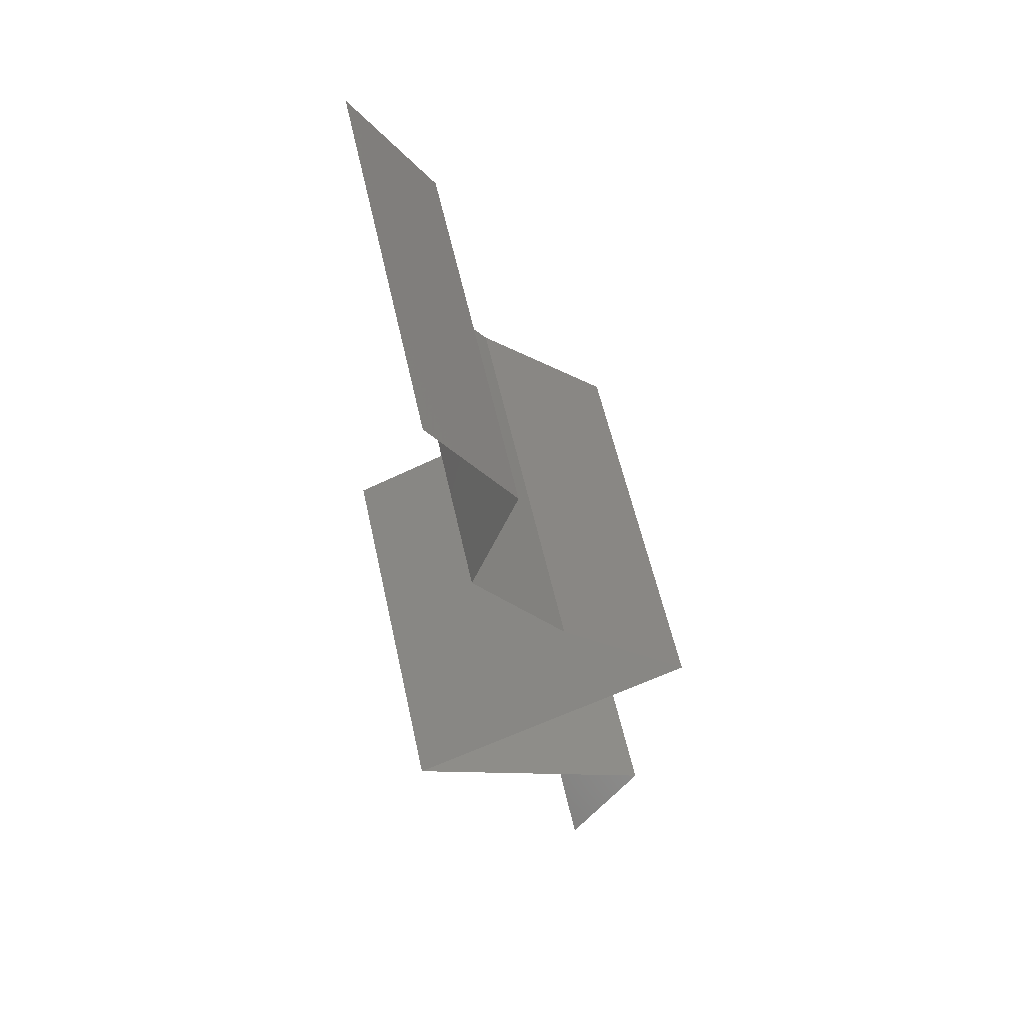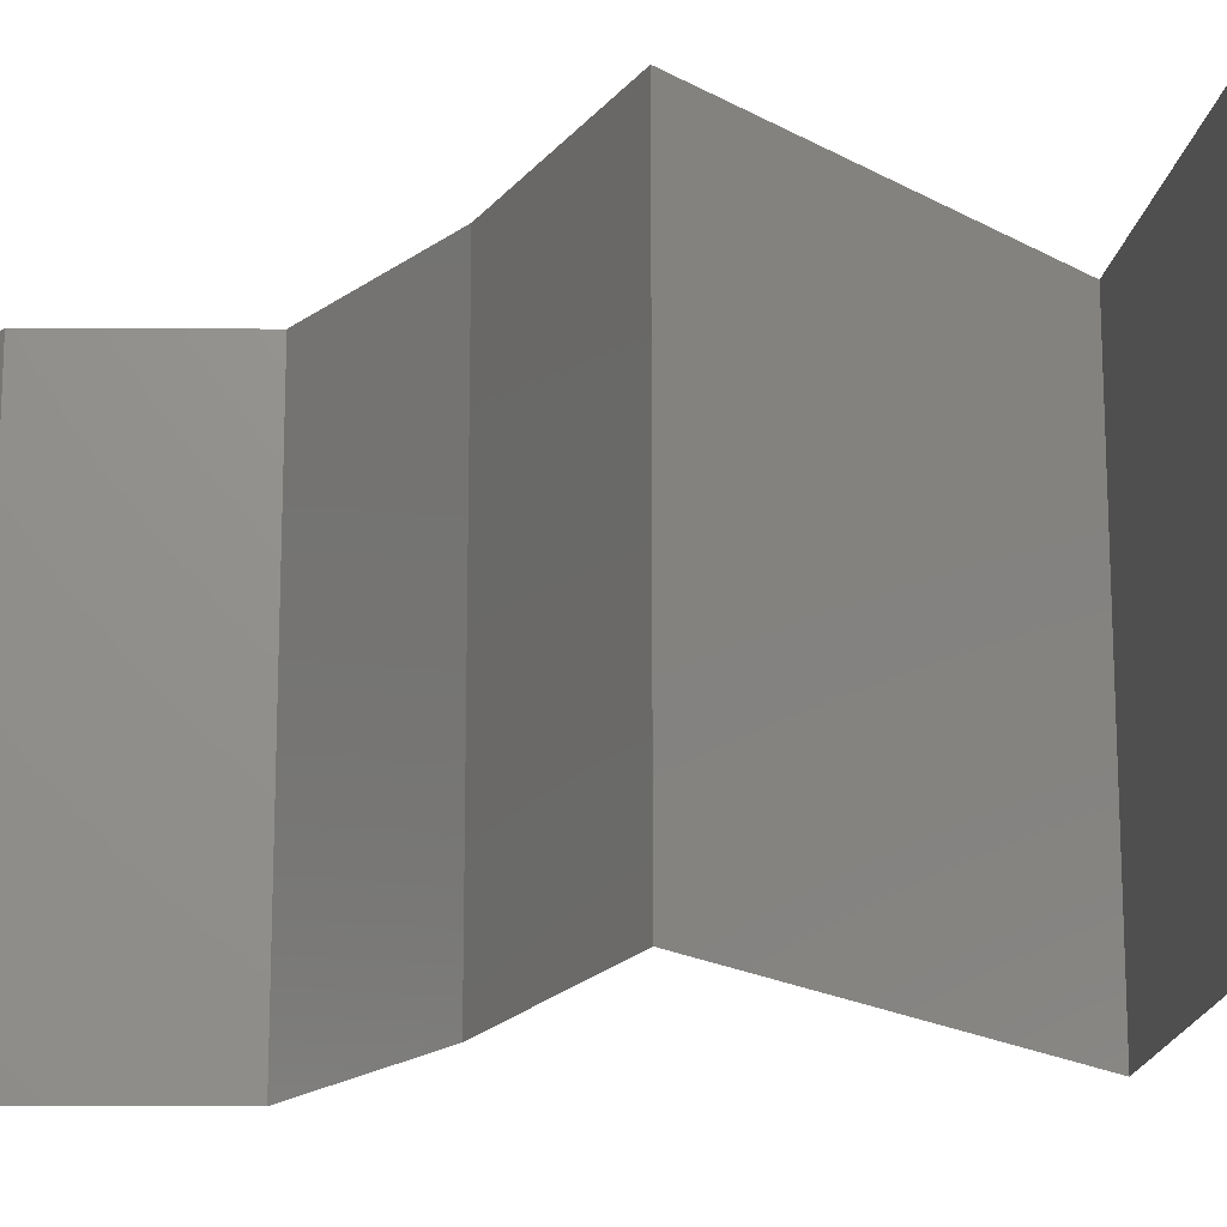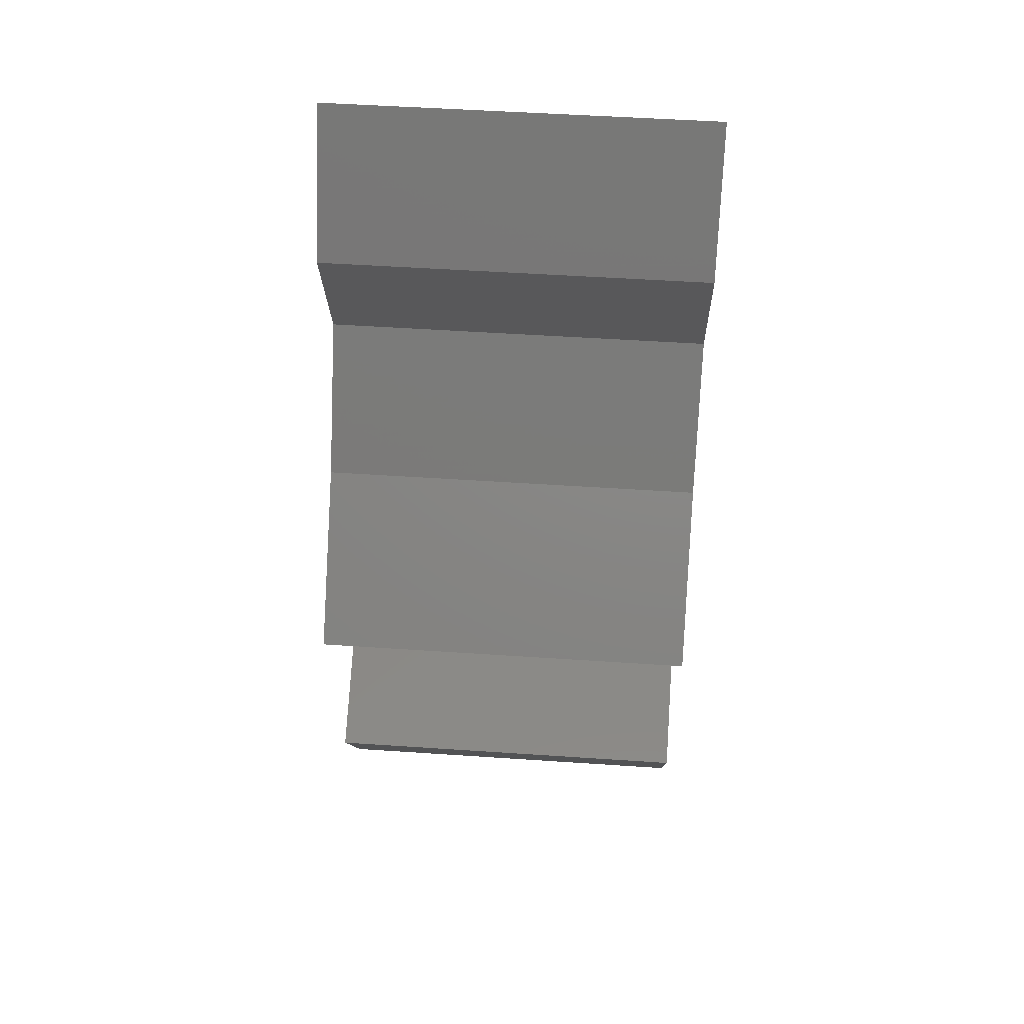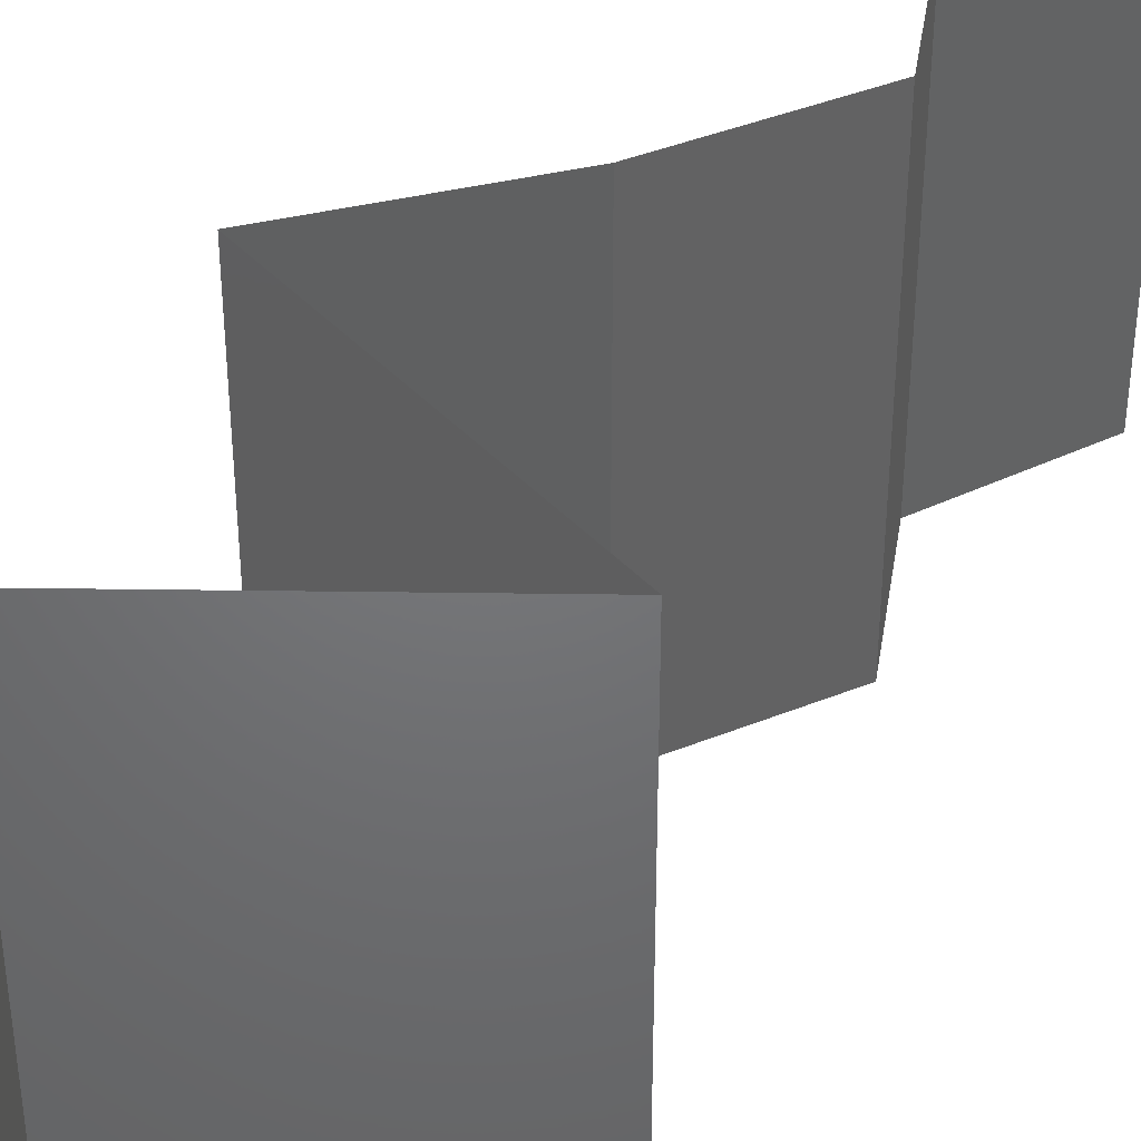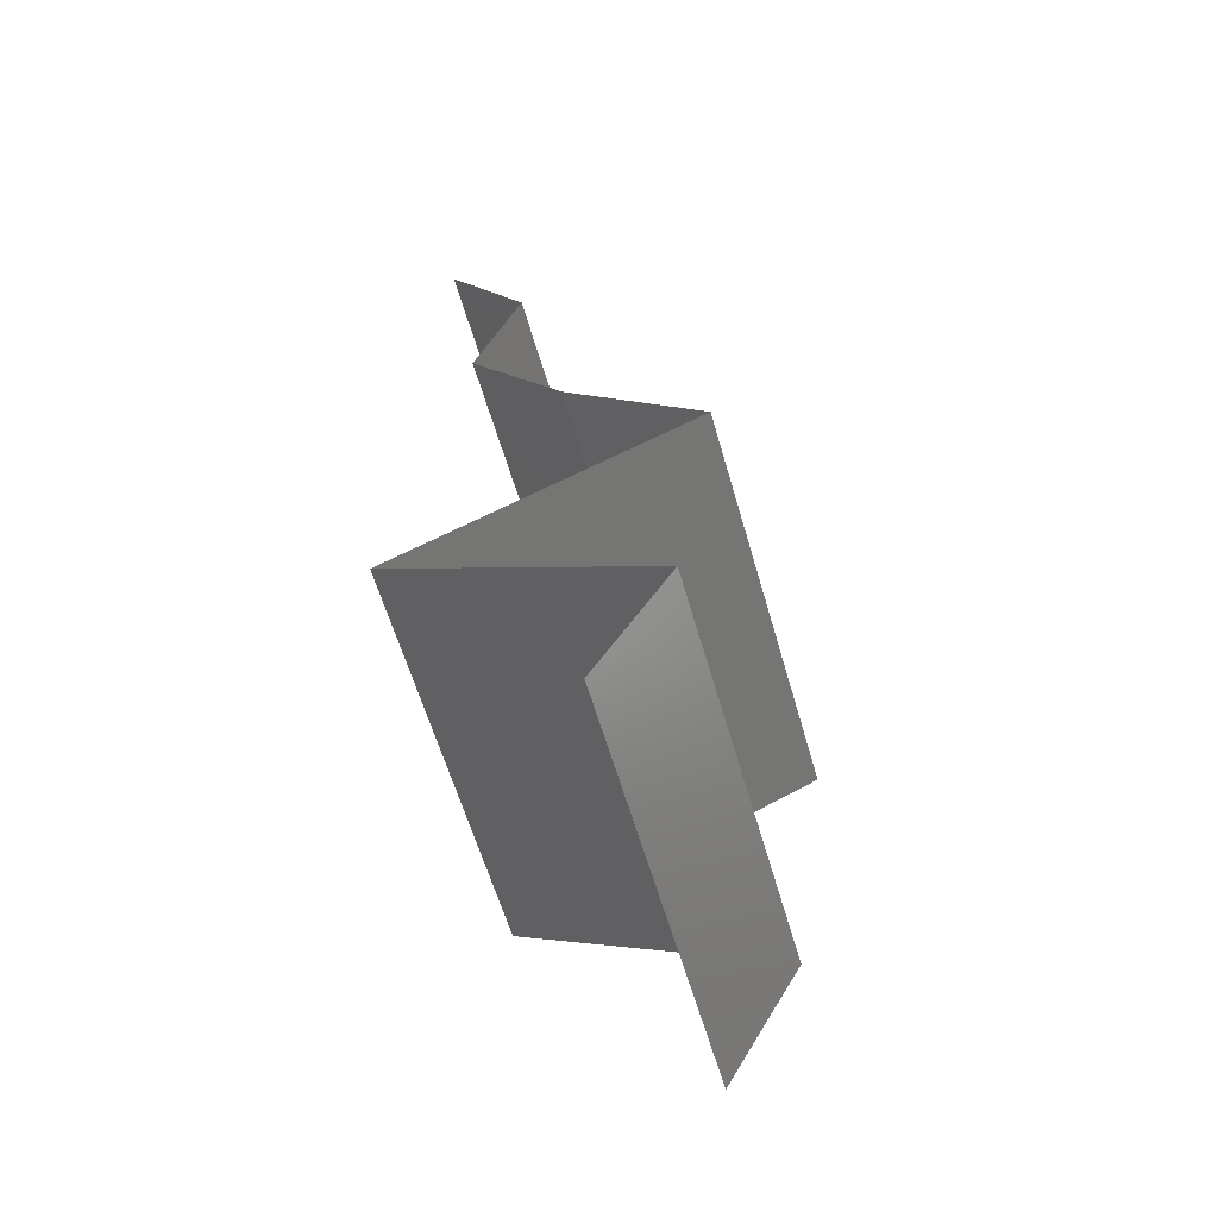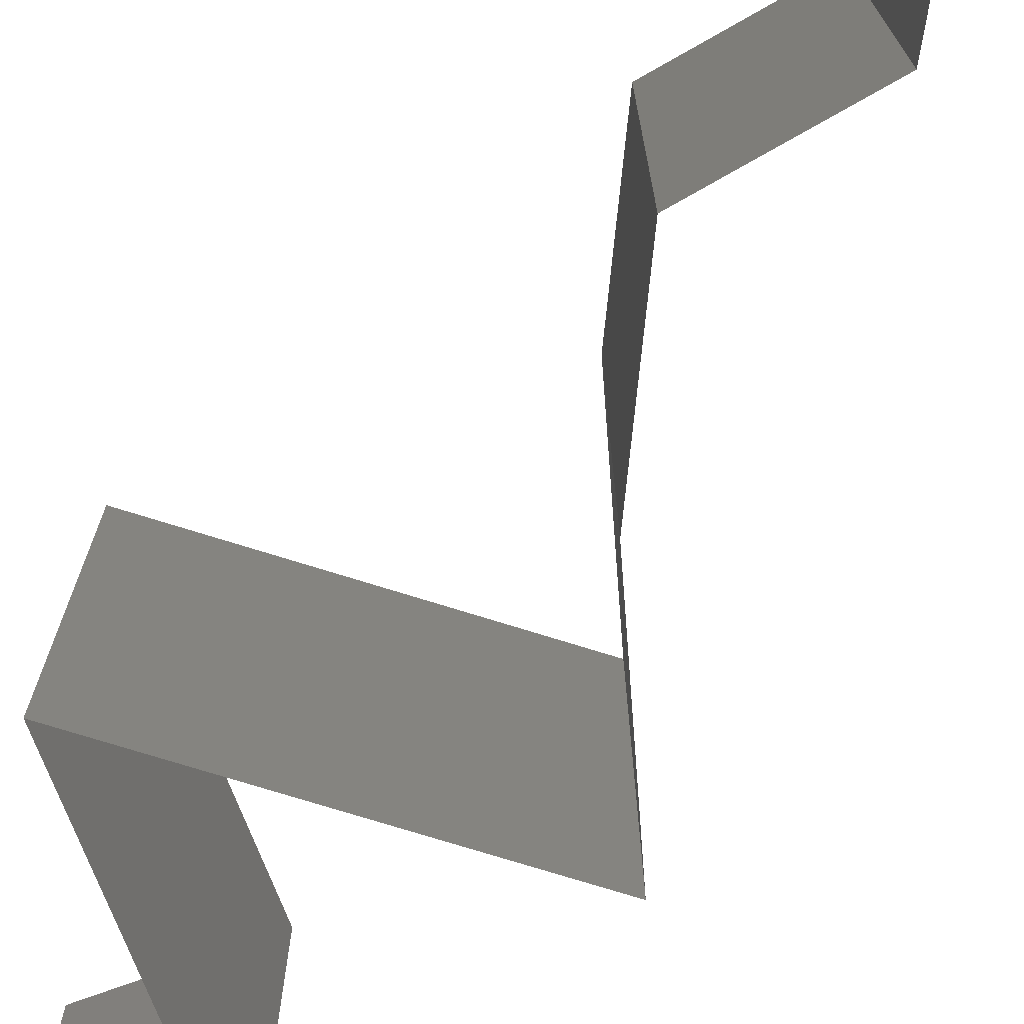
<metadata>
{"format":"stl","ext":"stl","renderer":"f3d","projection":"perspective","resolution":1024,"background":"white","views":[{"elev":57.1,"azim":167.7,"up":"+Y"},{"elev":-18.6,"azim":-71.6,"up":"+Z"},{"elev":51.2,"azim":-85.8,"up":"+Y"},{"elev":40.6,"azim":28.0,"up":"+Z"},{"elev":-61.1,"azim":-163.8,"up":"+Y"},{"elev":-74.3,"azim":138.6,"up":"+Z"}]}
</metadata>
<code>
# stl→obj: 44 verts, 64 faces
v 0.03377 0.05386 0.02
v 0.03377 0.05386 0.01
v 0.03168 0.0505 0.015
v 0.02958 0.04713 0
v 0.02958 0.04713 0.01
v 0.03168 0.0505 0.005
v 0.03377 0.05386 0
v 0.02958 0.04713 0.02
v 0.03189 0.0404 0
v 0.03074 0.04376 0.005
v 0.03189 0.0404 0.02
v 0.03074 0.04376 0.015
v 0.03189 0.0404 0.01
v 0.02709 0.03366 0
v 0.02709 0.03366 0.01
v 0.02949 0.03703 0.005
v 0.02949 0.03703 0.015
v 0.02709 0.03366 0.02
v 0.02363 0.0303 0.015
v 0.02018 0.02693 0
v 0.02018 0.02693 0.01
v 0.02363 0.0303 0.005
v 0.02018 0.02693 0.02
v 0.02771 0.02356 0
v 0.03524 0.0202 0
v 0.02715 0.02381 0.007899
v 0.03524 0.0202 0.01
v 0.03524 0.0202 0.02
v 0.03003 0.02253 0.01427
v 0.02502 0.02477 0.01434
v 0.02771 0.02356 0.02
v 0.02207 0.01347 0.02
v 0.02865 0.01683 0.02
v 0.02879 0.0169 0.01253
v 0.02207 0.01347 0.01
v 0.02207 0.01347 0
v 0.02668 0.01582 0.005321
v 0.03121 0.01814 0.005408
v 0.02865 0.01683 0
v 0.02389 0.0101 0.015
v 0.02572 0.006733 0
v 0.02572 0.006733 0.01
v 0.02389 0.0101 0.005
v 0.02572 0.006733 0.02
f 1 2 3
f 4 5 6
f 2 7 6
f 5 8 3
f 8 1 3
f 5 2 6
f 2 5 3
f 7 4 6
f 4 9 10
f 11 8 12
f 5 13 12
f 13 5 10
f 5 4 10
f 8 5 12
f 9 13 10
f 13 11 12
f 14 15 16
f 11 13 17
f 15 18 17
f 13 9 16
f 9 14 16
f 13 15 17
f 18 11 17
f 15 13 16
f 18 15 19
f 20 21 22
f 15 14 22
f 21 23 19
f 21 15 22
f 15 21 19
f 14 20 22
f 23 18 19
f 24 25 26
f 25 27 26
f 20 24 26
f 21 20 26
f 27 28 29
f 23 21 30
f 28 31 29
f 26 27 29
f 31 23 30
f 30 21 26
f 30 26 29
f 31 30 29
f 32 33 34
f 33 28 34
f 28 27 34
f 35 32 34
f 36 35 37
f 27 25 38
f 39 36 37
f 25 39 38
f 37 34 38
f 39 37 38
f 34 27 38
f 37 35 34
f 32 35 40
f 41 42 43
f 35 36 43
f 42 44 40
f 36 41 43
f 44 32 40
f 35 42 40
f 42 35 43

</code>
